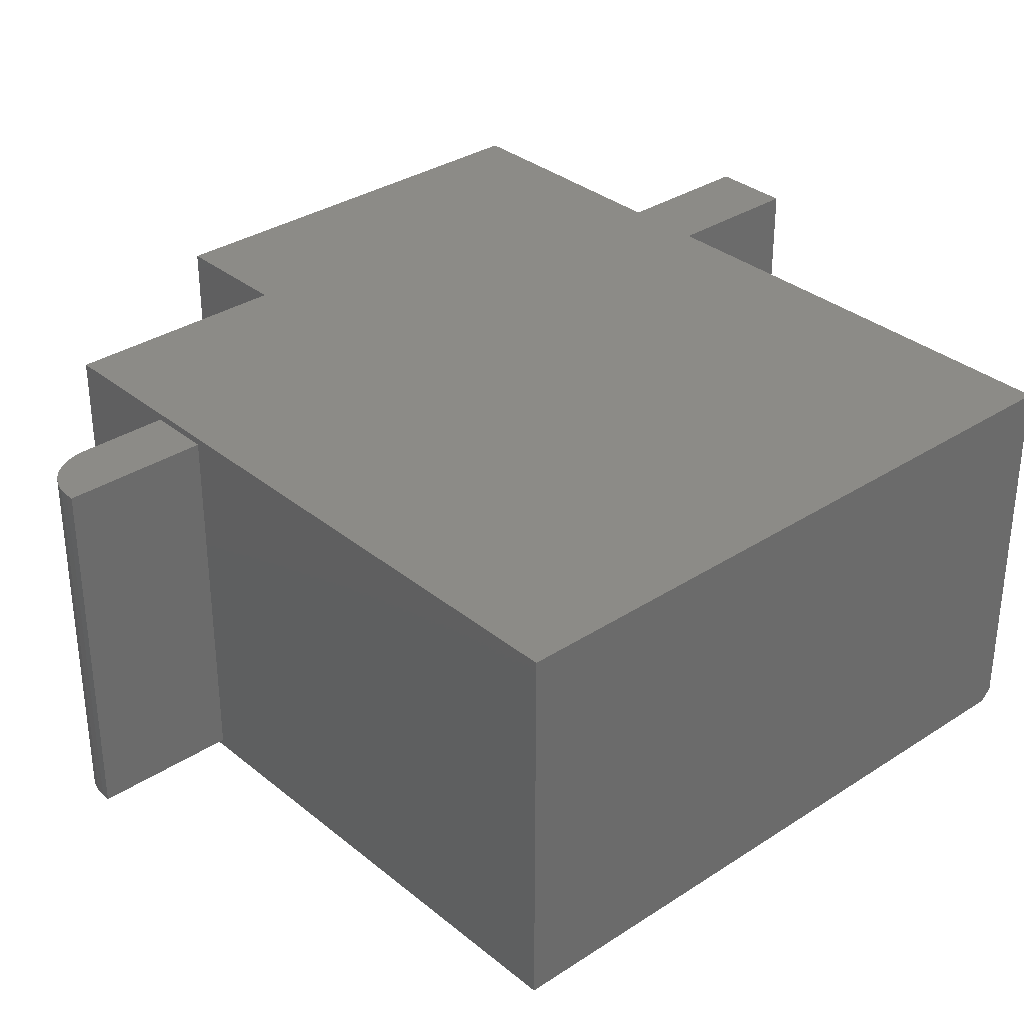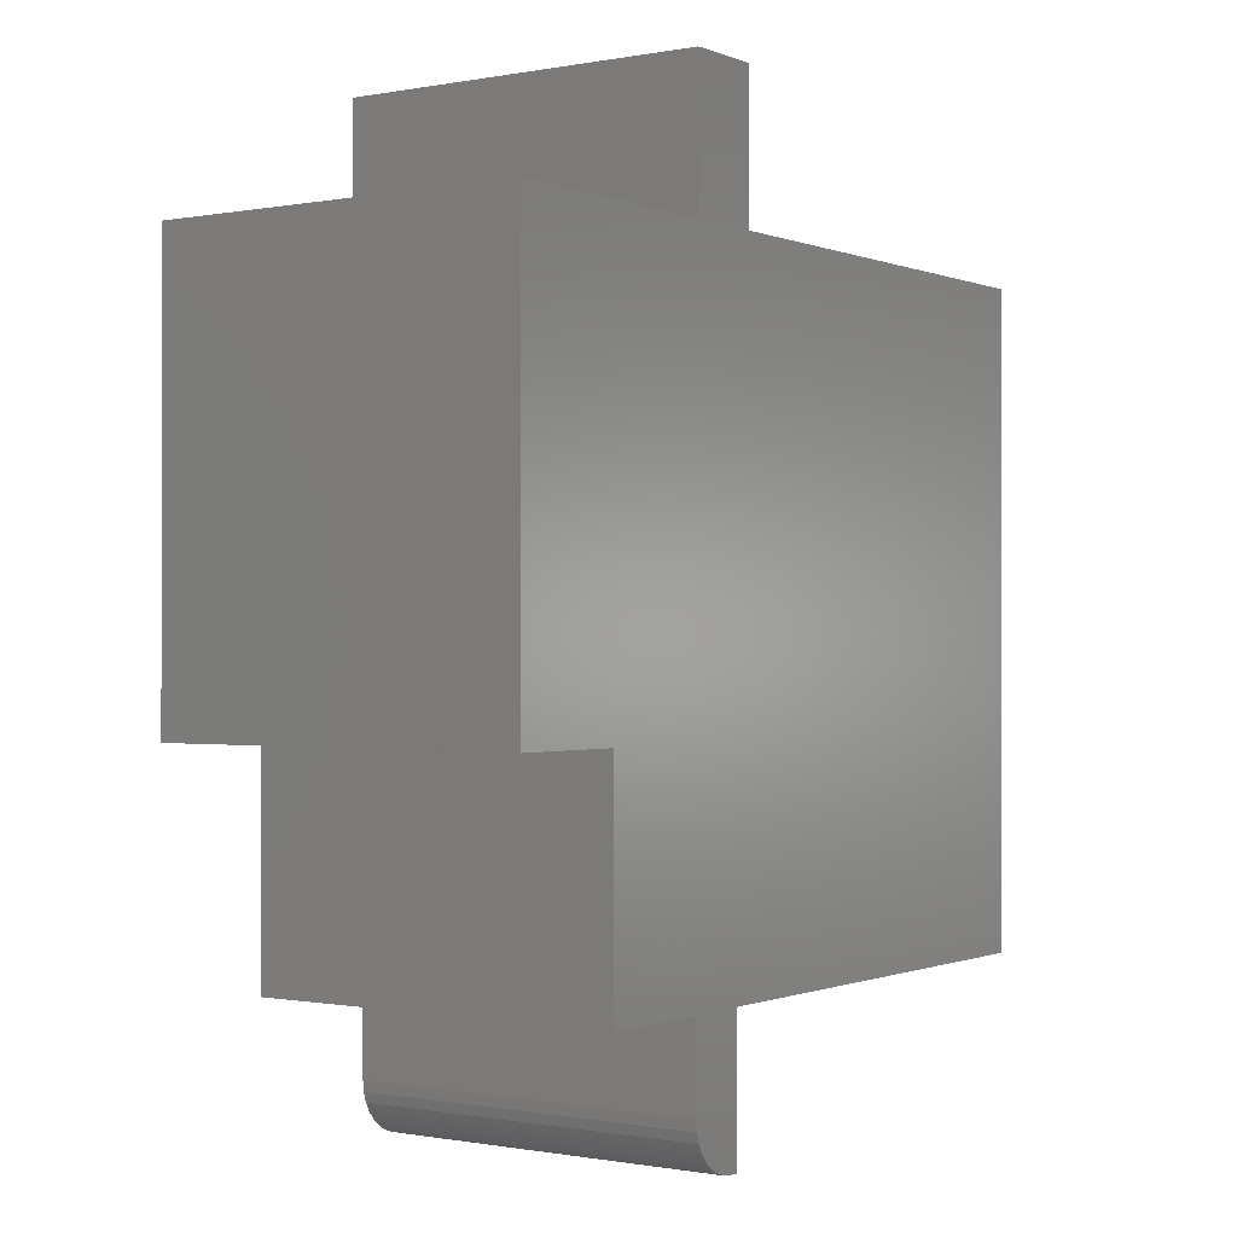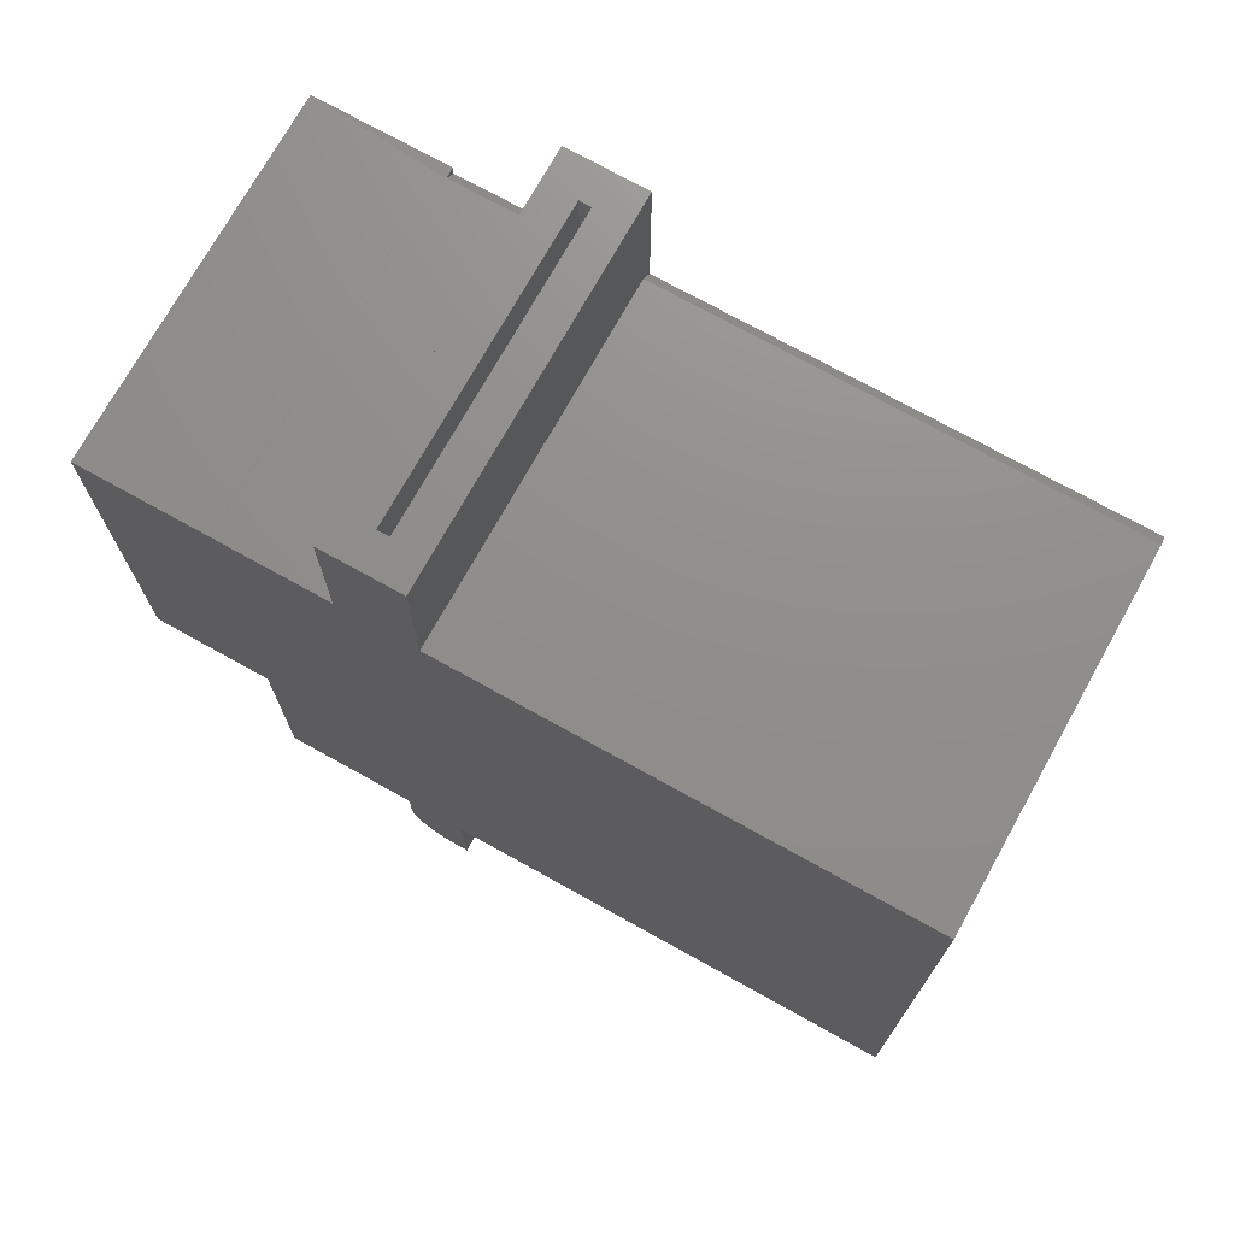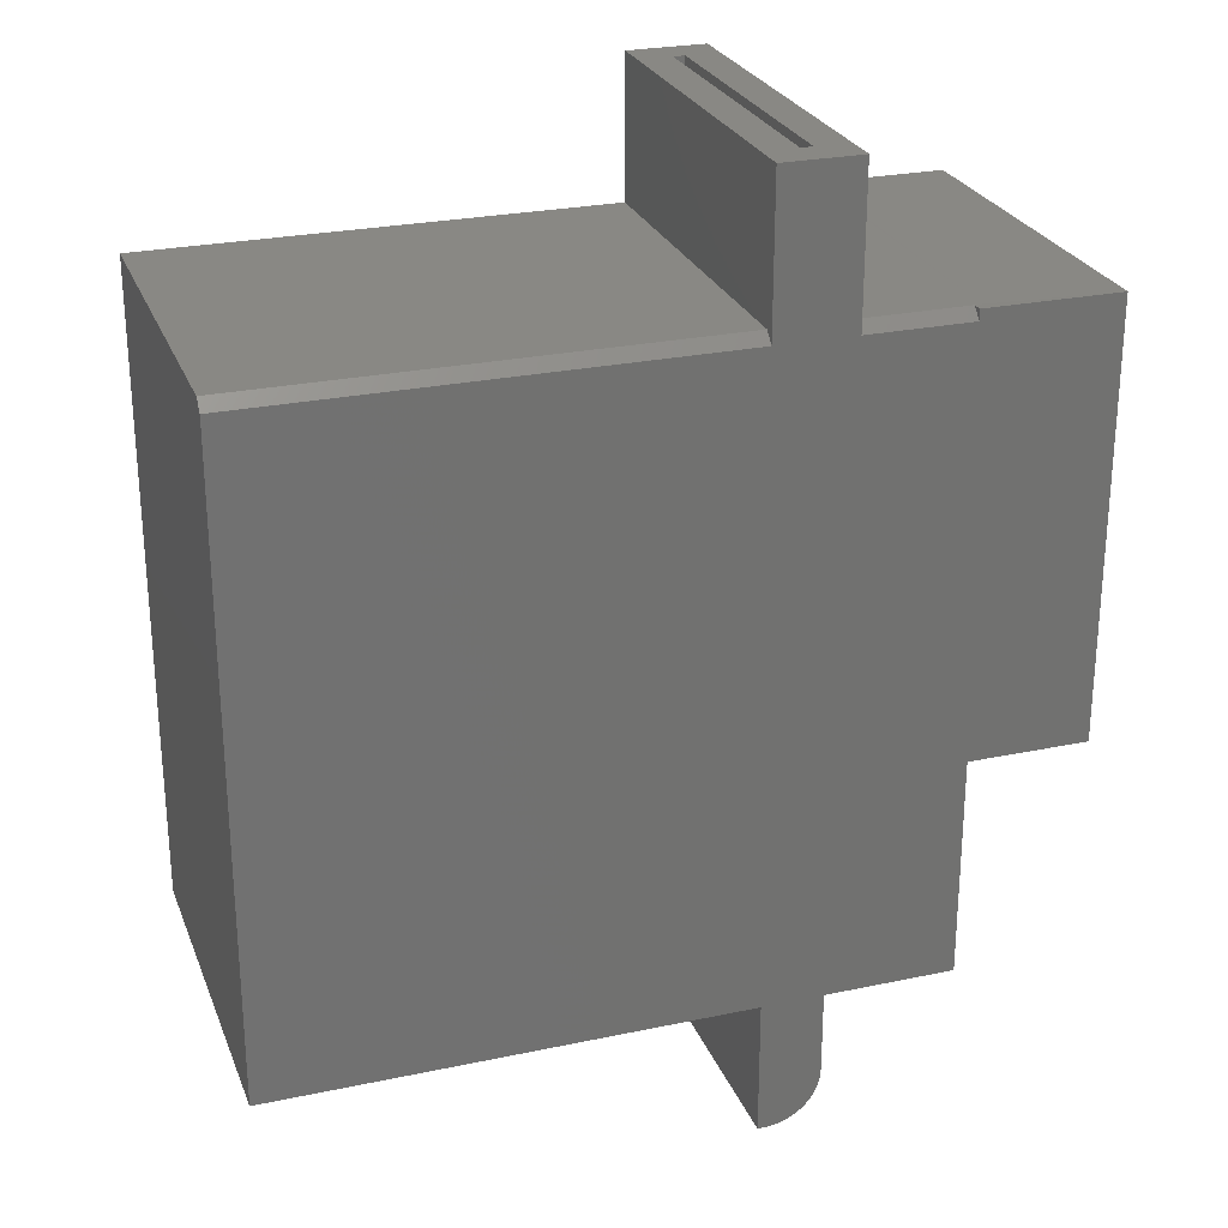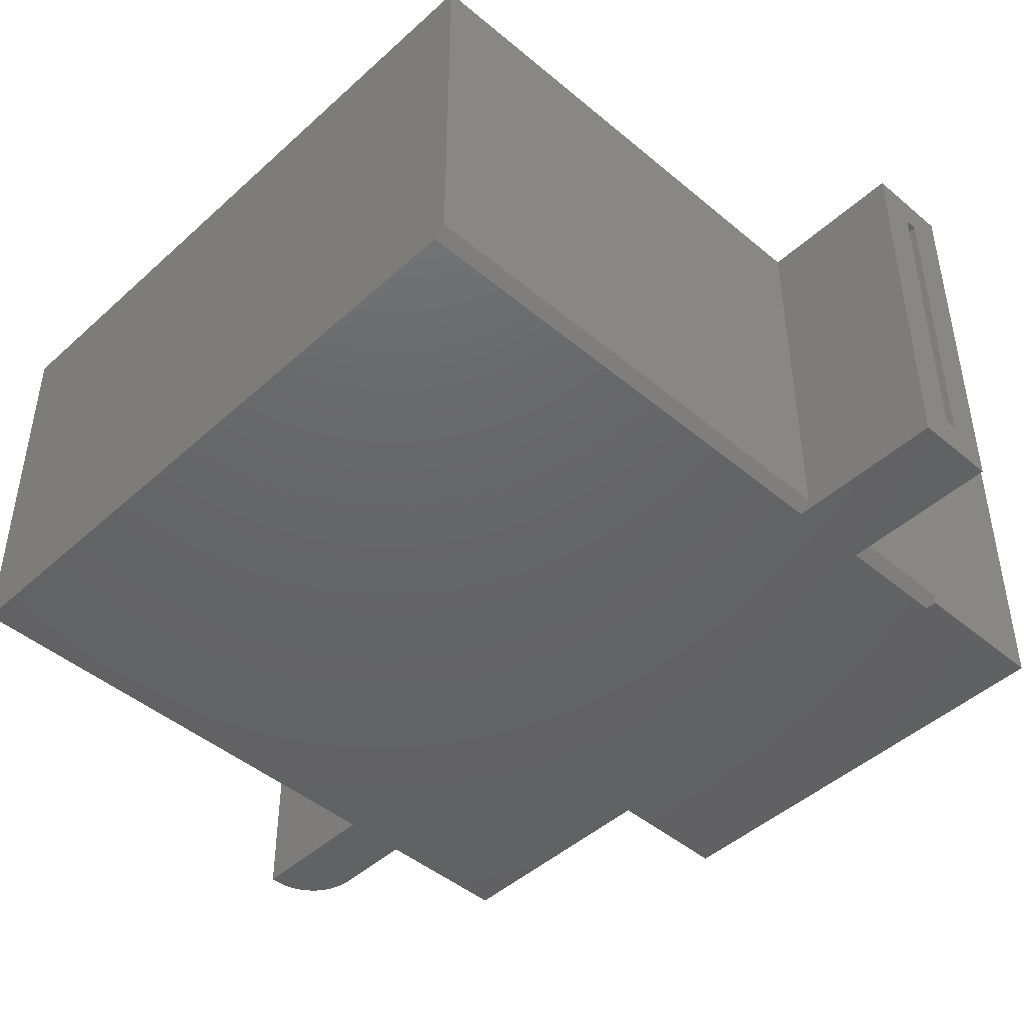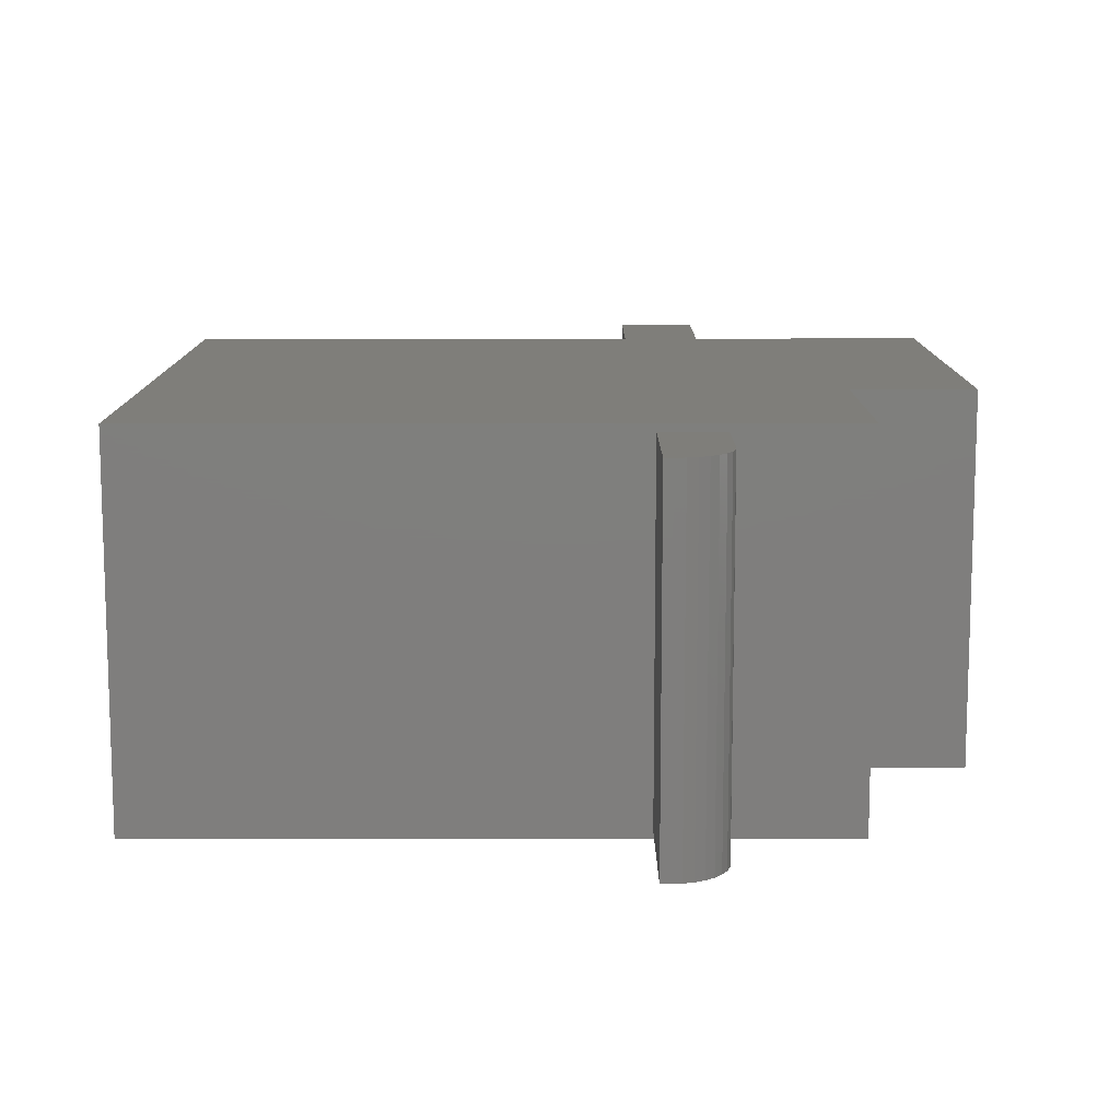
<metadata>
{"format":"stl","ext":"stl","renderer":"f3d","projection":"perspective","resolution":1024,"background":"white","views":[{"elev":33.1,"azim":48.1,"up":"+Z"},{"elev":-0.5,"azim":-55.2,"up":"+Y"},{"elev":73.1,"azim":29.1,"up":"+Y"},{"elev":26.0,"azim":161.5,"up":"+Y"},{"elev":-45.8,"azim":136.1,"up":"+Z"},{"elev":-78.5,"azim":180.0,"up":"+Y"}]}
</metadata>
<code>
# stl→obj: 99 verts, 194 faces
v -0.4688 -0.3672 0.4141
v -0.4675 -0.3794 0.4141
v -0.464 -0.3911 0.4141
v -0.4582 -0.4019 0.4141
v -0.4504 -0.4114 0.4141
v -0.441 -0.4192 0.4141
v -0.4302 -0.4249 0.4141
v -0.4184 -0.4285 0.4141
v -0.4062 -0.4297 0.4141
v -0.3964 -0.4297 0.4141
v -0.3964 -0.2656 0.4141
v -0.402 -0.2656 0.4141
v -0.4688 -0.2656 0.4141
v -0.4688 -0.3672 0
v -0.4688 -0.2656 0
v -0.402 -0.2656 0
v -0.3964 -0.2656 0
v -0.3964 -0.4297 0
v -0.4062 -0.4297 0
v -0.4184 -0.4285 0
v -0.4302 -0.4249 0
v -0.441 -0.4192 0
v -0.4504 -0.4114 0
v -0.4582 -0.4019 0
v -0.464 -0.3911 0
v -0.4675 -0.3794 0
v -0.402 -0.2656 0.4219
v -0.402 -0.2656 -0.007812
v 0.1562 -0.2656 -0.007812
v 0.1562 -0.2656 0.4219
v -0.4738 -0.2656 -0.007812
v -0.4738 -0.2656 0.4219
v -0.4766 0.6562 0.4219
v -0.424 0.6562 0.3828
v -0.4375 0.6562 0.3828
v -0.4766 0.6562 -0.007812
v -0.4375 0.6562 0.03125
v -0.424 0.6562 0.03125
v -0.385 0.6562 -0.007812
v -0.385 0.6562 0.4219
v -0.4375 0.4528 0.3828
v -0.4375 0.4528 0.03125
v -0.4375 0.4633 0.03125
v -0.4375 0.5156 0.08359
v -0.4375 0.5156 0.03125
v -0.424 0.5156 0.03125
v -0.5781 -0.002549 0.3828
v -0.5781 0.03125 0.3828
v 0.1172 0.4528 0.3828
v 0.1172 -0.2266 0.3828
v -0.402 -0.2266 0.3828
v -0.4738 -0.2266 0.3828
v -0.5781 -0.2266 0.3828
v -0.7188 0.03125 0.3828
v -0.7188 0.4531 0.3828
v -0.6094 0.4531 0.3828
v -0.6072 0.4528 0.3828
v -0.4738 0.4528 0.3828
v -0.424 0.4528 0.3828
v -0.424 0.5156 0.08359
v -0.424 0.4633 0.03125
v -0.424 0.4528 0.03125
v -0.7578 -0.007812 -0.007812
v -0.7578 0.4922 -0.007812
v -0.6172 -0.007812 -0.007812
v -0.385 0.4766 -0.007812
v -0.385 0.4795 -0.007812
v 0.1562 0.4795 -0.007812
v -0.6172 -0.2656 -0.007812
v -0.5994 0.4795 -0.007812
v -0.4766 0.4795 -0.007812
v -0.4766 0.4766 -0.007812
v -0.5994 0.4922 -0.007812
v 0.1562 0.4919 0.004576
v -0.385 0.4919 0.004576
v 0.1562 0.4919 0.4219
v -0.6172 -0.2656 0.4219
v -0.6172 -0.007812 0.4219
v -0.7578 -0.007812 0.4219
v -0.7578 0.4922 0.4219
v -0.6072 0.4919 0.004905
v -0.5994 0.4919 0.004576
v -0.6094 0.4922 0.4219
v -0.6072 0.4919 0.4219
v -0.4766 0.4919 0.004576
v -0.4766 0.4919 0.4219
v -0.385 0.4919 0.4219
v -0.4738 0.4528 0.03125
v -0.4738 -0.2266 0.03125
v -0.402 -0.2266 0.03125
v -0.6072 0.4528 0.03125
v -0.5781 0.03125 0.03125
v -0.5781 -0.002549 0.03125
v -0.5781 -0.2266 0.03125
v 0.1172 0.4528 0.03125
v 0.1172 -0.2266 0.03125
v -0.7188 0.03125 0.03125
v -0.6385 0.4531 0.03125
v -0.7188 0.4531 0.03125
f 1 2 3
f 1 3 4
f 1 4 5
f 1 5 6
f 1 6 7
f 1 7 8
f 1 8 9
f 1 9 10
f 1 10 11
f 1 11 12
f 1 12 13
f 14 15 16
f 14 16 17
f 14 17 18
f 14 18 19
f 14 19 20
f 14 20 21
f 14 21 22
f 14 22 23
f 14 23 24
f 14 24 25
f 14 25 26
f 15 14 13
f 13 14 1
f 19 18 9
f 9 18 10
f 19 9 20
f 20 9 8
f 20 8 21
f 21 8 7
f 21 7 22
f 22 7 6
f 22 6 23
f 23 6 5
f 23 5 24
f 24 5 4
f 24 4 25
f 25 4 3
f 25 3 26
f 26 3 2
f 26 2 14
f 14 2 1
f 18 17 10
f 10 17 11
f 27 12 11
f 16 28 17
f 17 28 29
f 17 29 11
f 11 29 30
f 11 30 27
f 28 15 31
f 28 16 15
f 32 31 15
f 32 15 13
f 32 13 12
f 32 12 27
f 33 34 35
f 36 33 35
f 36 35 37
f 36 37 38
f 36 38 39
f 39 38 40
f 40 38 34
f 40 34 33
f 41 42 43
f 41 43 44
f 41 44 35
f 37 35 45
f 45 35 44
f 45 46 37
f 37 46 38
f 47 48 49
f 47 49 50
f 47 50 51
f 47 51 52
f 47 52 53
f 54 55 56
f 54 56 57
f 54 57 58
f 54 58 41
f 54 41 59
f 54 59 49
f 54 49 48
f 41 35 59
f 59 35 34
f 60 61 62
f 60 62 59
f 60 59 34
f 60 34 38
f 60 38 46
f 63 64 65
f 29 28 66
f 29 66 67
f 29 67 68
f 69 70 71
f 69 71 72
f 69 72 31
f 73 70 69
f 73 69 65
f 73 65 64
f 72 66 31
f 31 66 28
f 74 68 75
f 75 68 67
f 30 29 76
f 76 29 68
f 76 68 74
f 77 69 32
f 32 69 31
f 65 69 78
f 78 69 77
f 63 65 79
f 79 65 78
f 80 64 79
f 79 64 63
f 73 81 82
f 73 64 81
f 64 80 81
f 81 80 83
f 81 83 84
f 82 70 73
f 85 71 82
f 82 71 70
f 86 33 85
f 85 33 36
f 85 36 71
f 40 87 39
f 39 87 75
f 39 75 67
f 76 74 87
f 87 74 75
f 78 77 32
f 78 32 27
f 78 27 30
f 78 30 76
f 78 76 79
f 79 76 87
f 79 87 86
f 79 86 84
f 79 84 83
f 79 83 80
f 86 87 33
f 33 87 40
f 39 67 36
f 36 67 71
f 67 66 71
f 71 66 72
f 86 85 84
f 84 85 82
f 84 82 81
f 42 88 89
f 42 89 90
f 42 90 62
f 42 62 61
f 42 61 43
f 88 91 92
f 88 92 93
f 88 93 94
f 88 94 89
f 62 90 95
f 95 90 96
f 92 91 97
f 97 91 98
f 97 98 99
f 60 44 61
f 61 44 43
f 49 59 95
f 95 59 62
f 45 44 46
f 46 44 60
f 92 48 93
f 93 48 47
f 97 54 92
f 92 54 48
f 55 54 99
f 99 54 97
f 57 56 91
f 99 98 55
f 55 98 91
f 55 91 56
f 50 49 96
f 96 49 95
f 51 50 90
f 90 50 96
f 52 51 89
f 89 51 90
f 53 52 94
f 94 52 89
f 93 47 94
f 94 47 53
f 41 58 42
f 42 58 88
f 58 57 88
f 88 57 91

</code>
